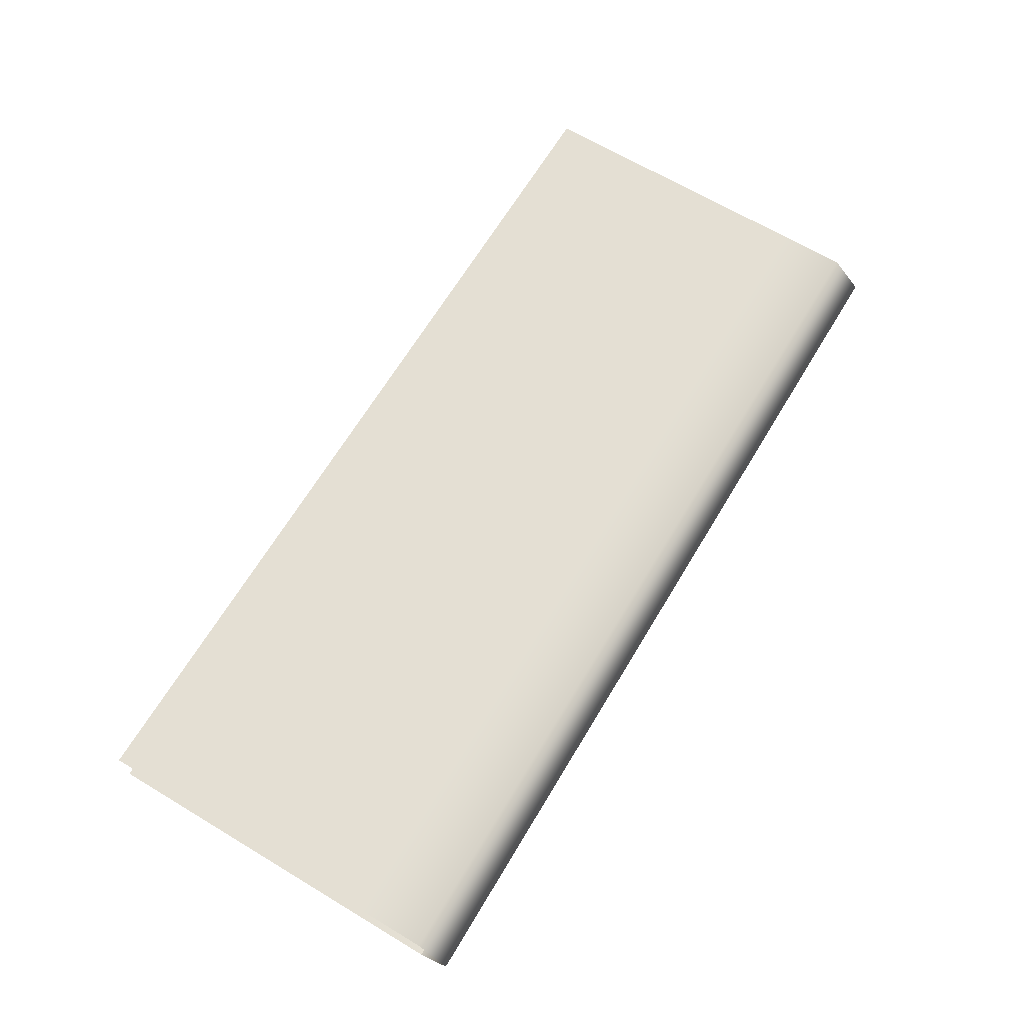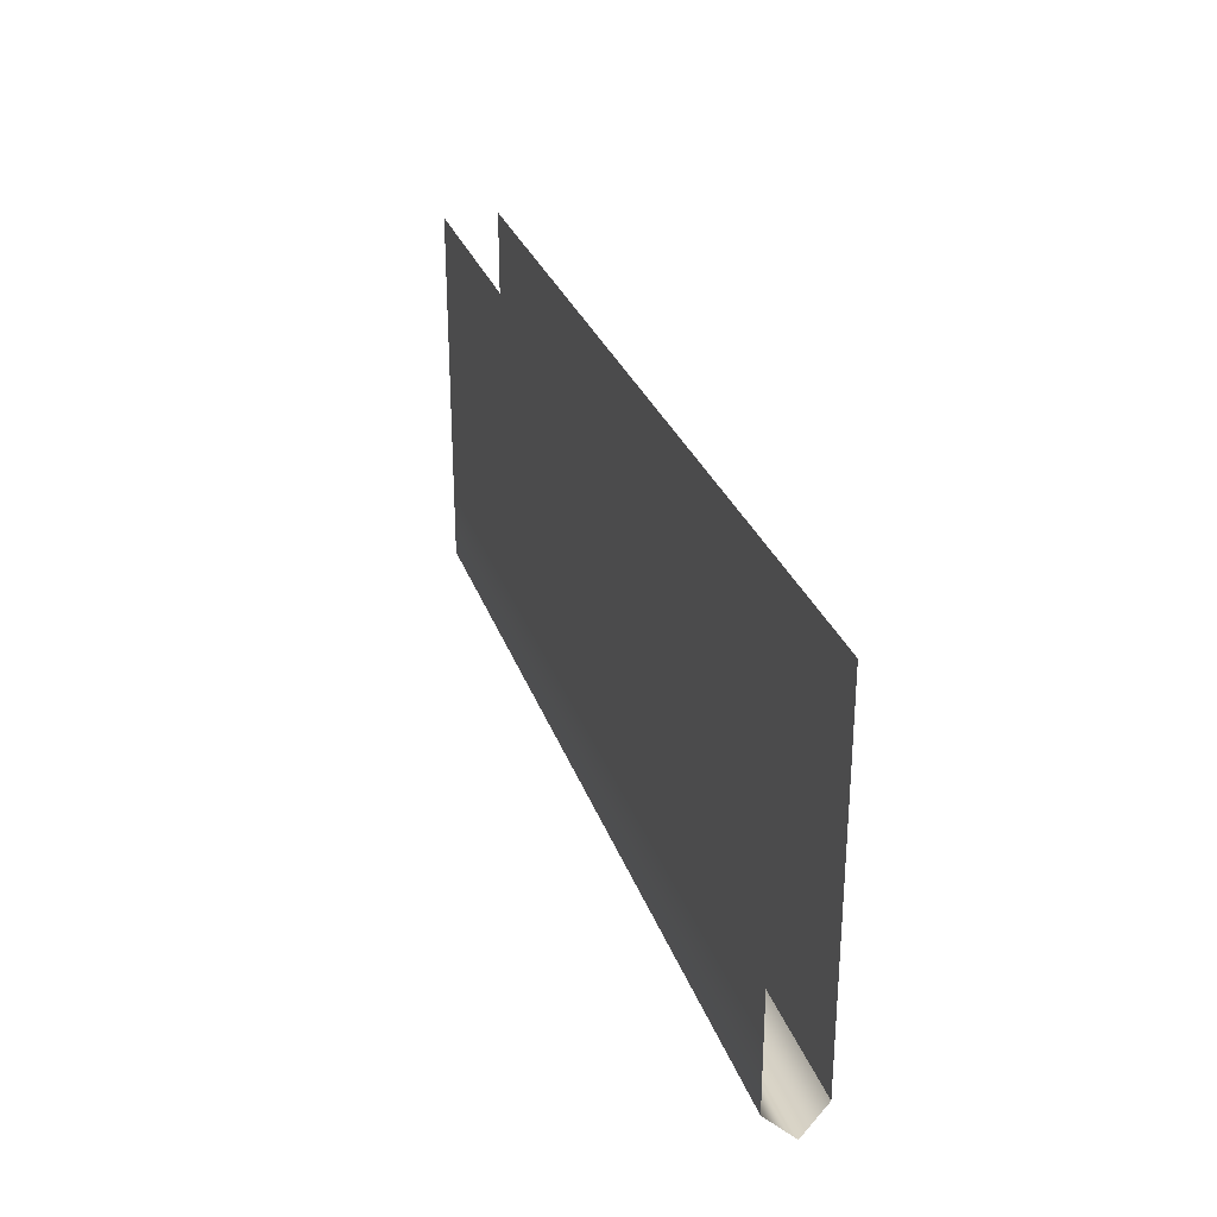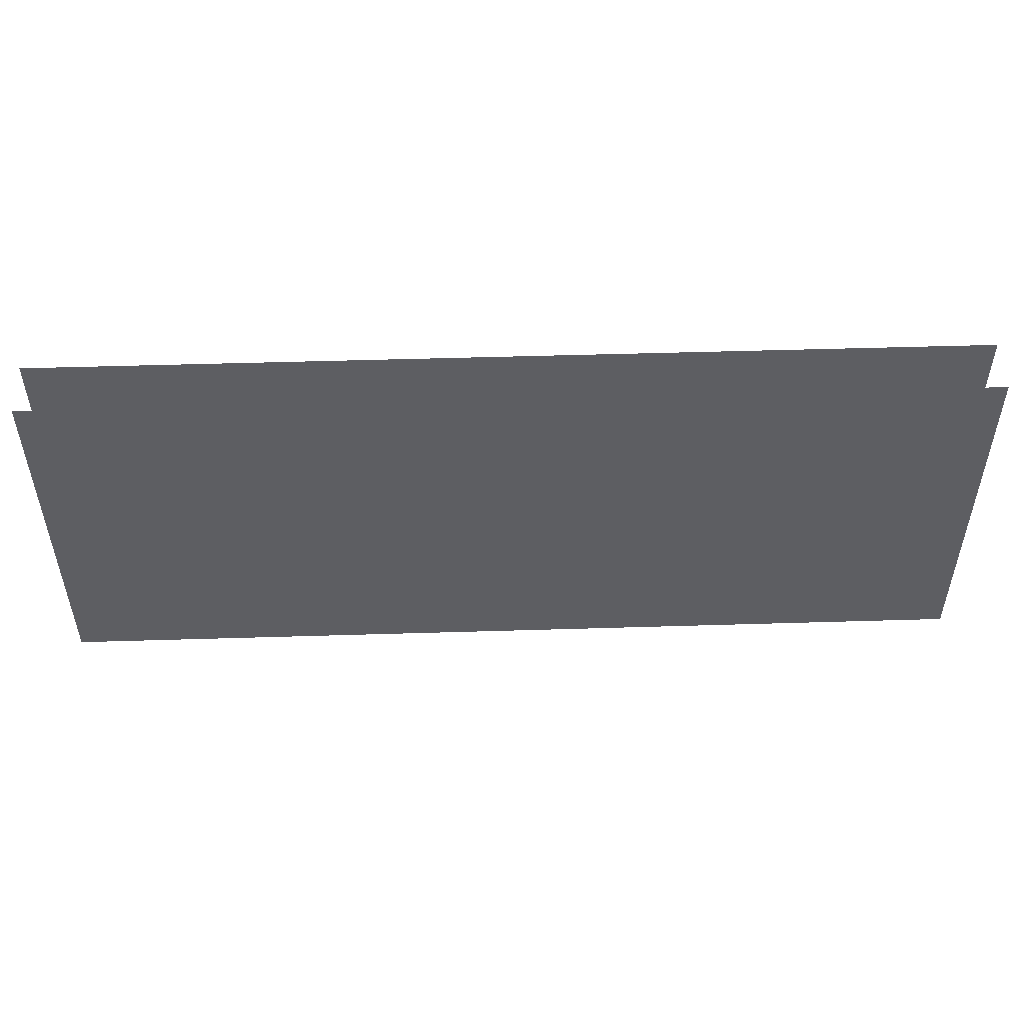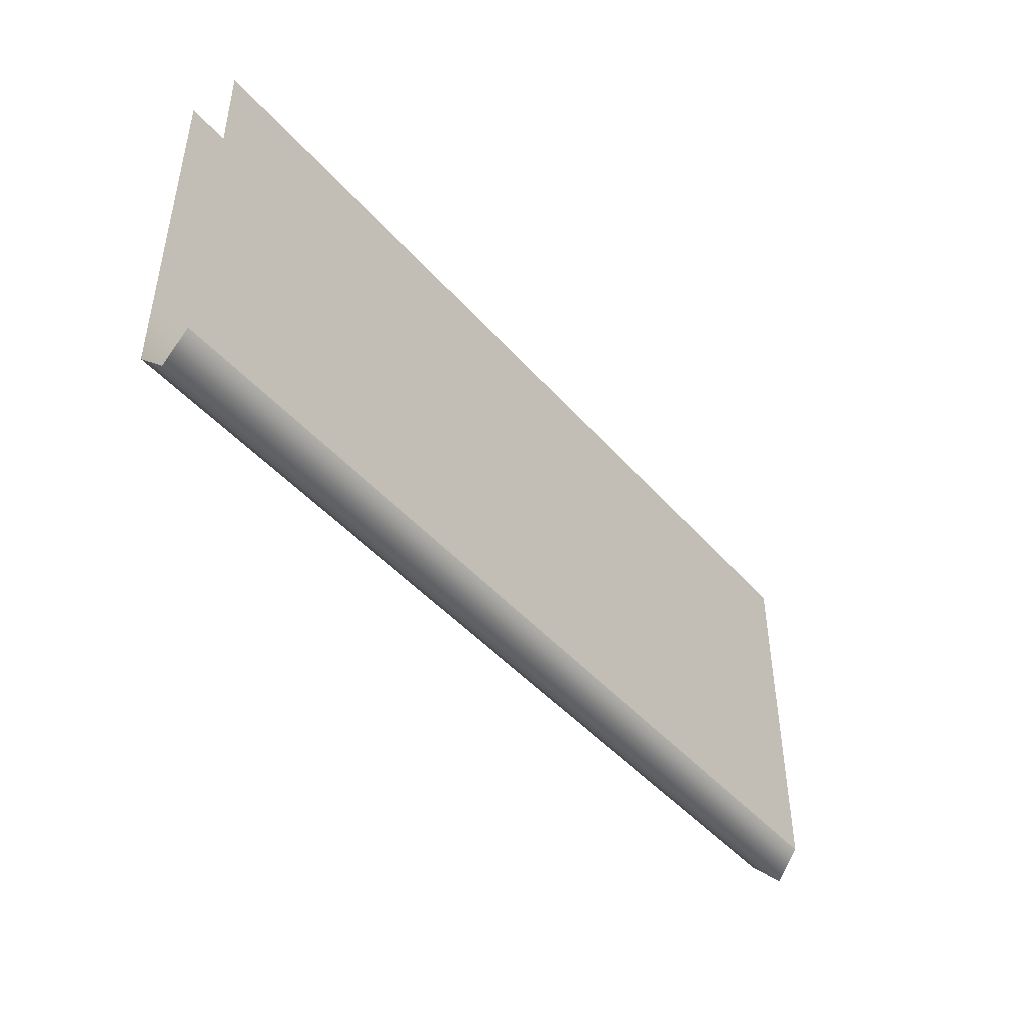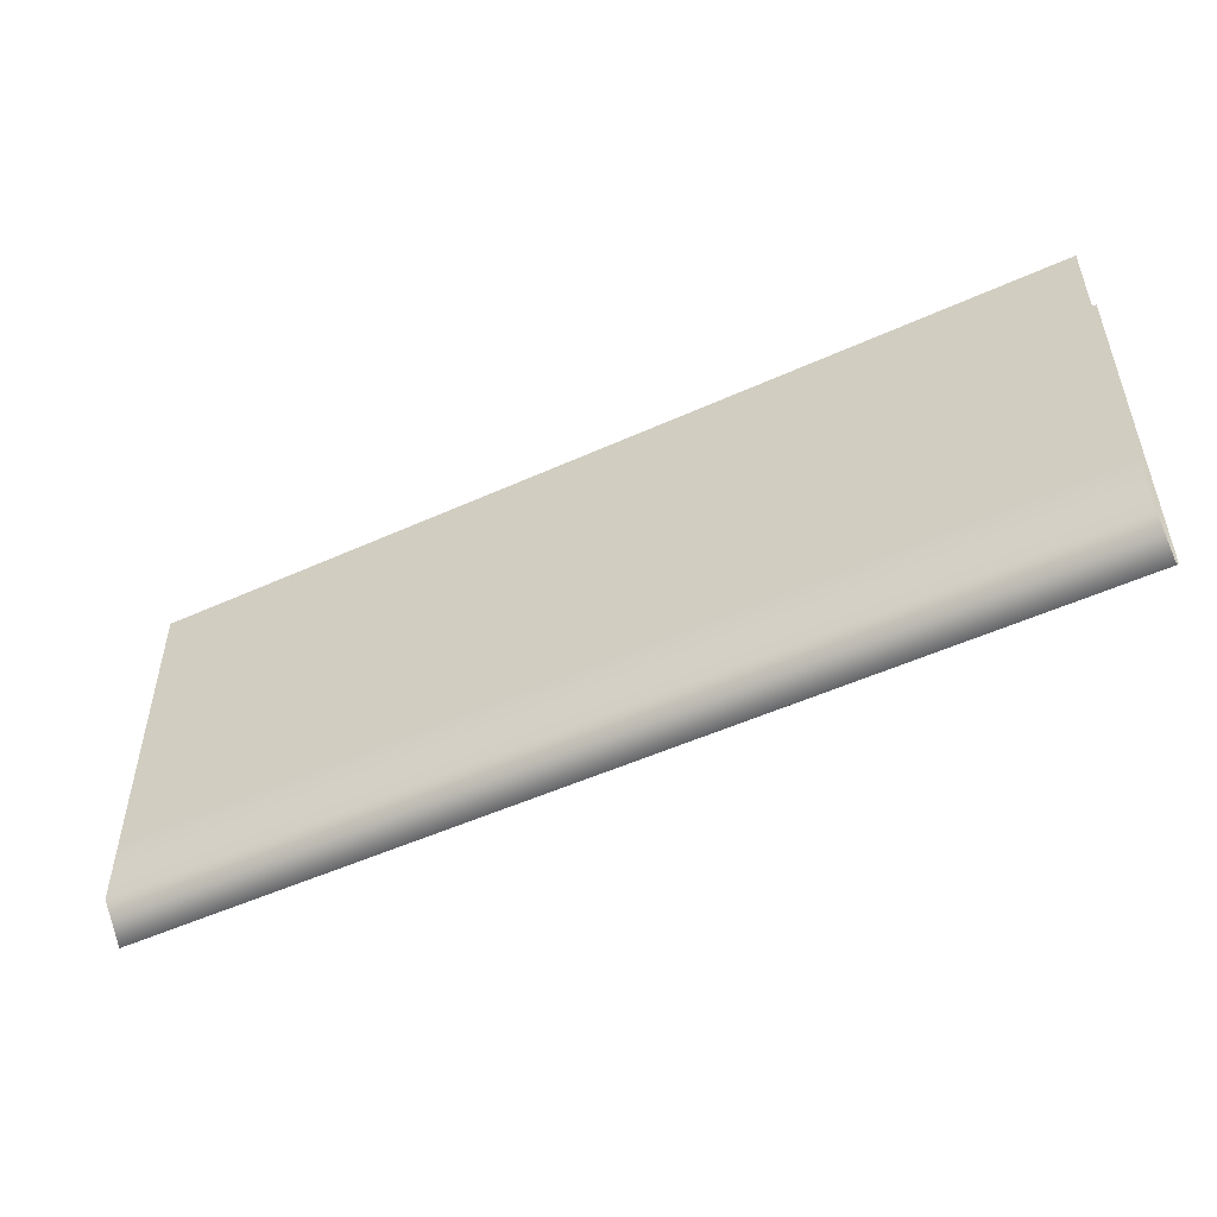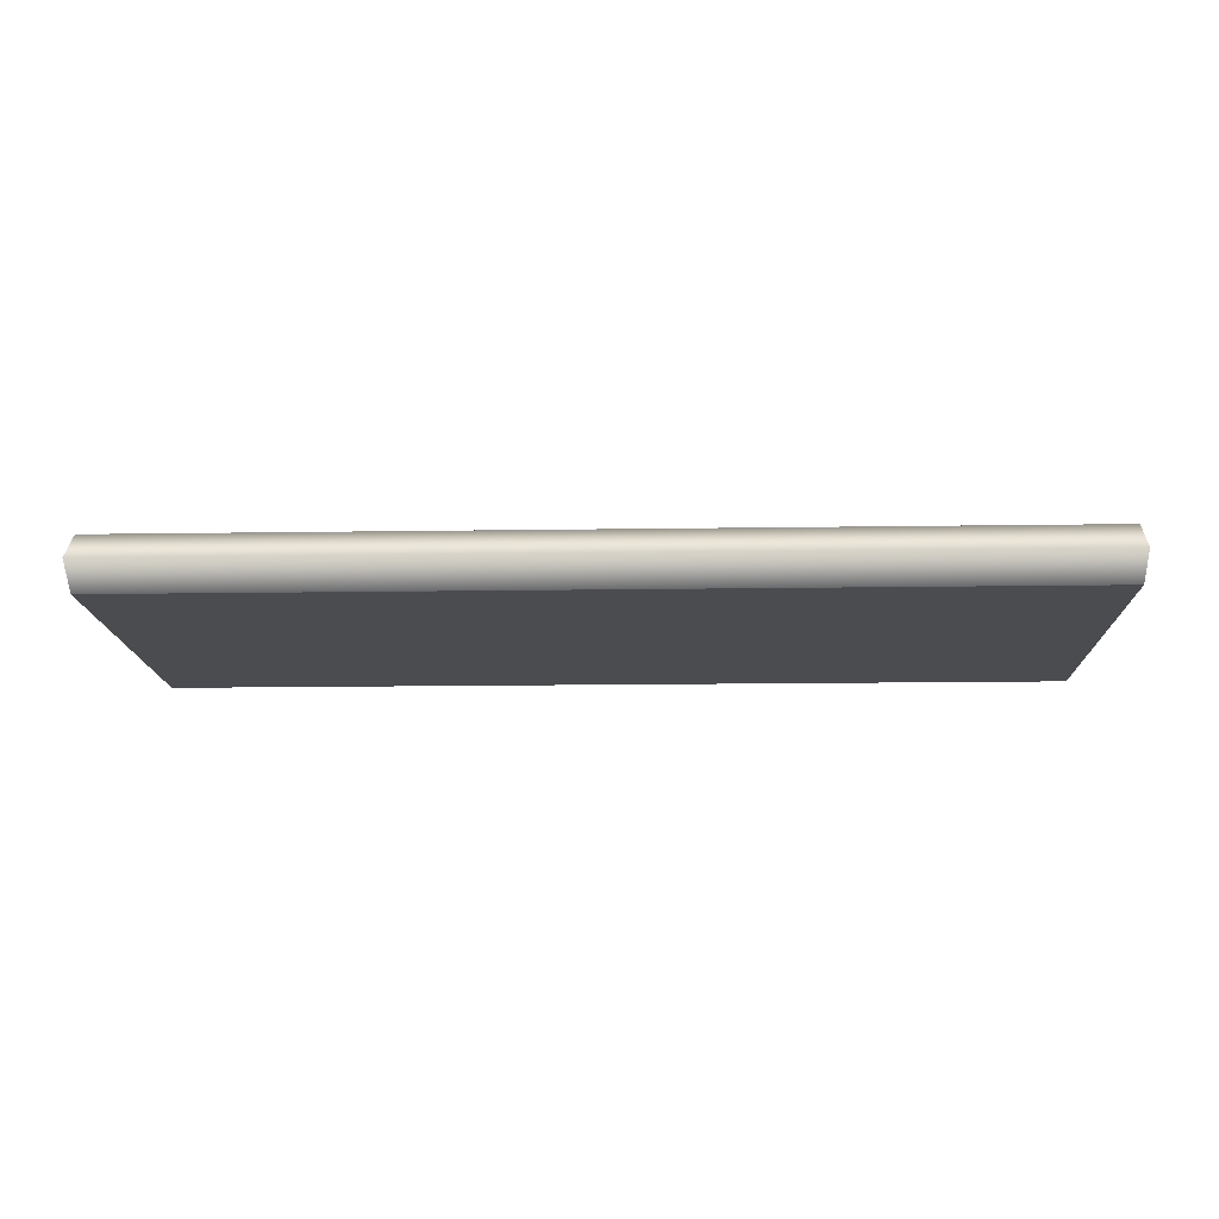
<metadata>
{"format":"obj","ext":"obj","renderer":"f3d","projection":"perspective","resolution":1024,"background":"white","views":[{"elev":66.6,"azim":-59.0,"up":"+Z"},{"elev":28.6,"azim":73.0,"up":"+Y"},{"elev":51.0,"azim":178.1,"up":"+Y"},{"elev":-45.1,"azim":128.1,"up":"+Y"},{"elev":-51.1,"azim":26.3,"up":"+Y"},{"elev":-14.9,"azim":1.9,"up":"+Z"}]}
</metadata>
<code>
v -89.09 0 5.596
v 89.09 0 5.596
v 89.09 -57.74 5.596
v -89.09 -57.74 5.596
v -89.09 -71.08 -4.898
v 89.09 -71.08 -4.898
v -89.09 -57.74 -4.898
v 89.09 -57.74 -4.898
v -89.09 -0 -4.898
v 89.09 -0 -4.898
v -89.09 -71.08 5.596
v 89.09 -71.08 5.596
v 89.09 -76.99 -0.2493
v -89.09 -76.99 -0.2493
v -89.09 0 5.596
v 89.09 0 5.596
v 89.09 -57.74 5.596
v -89.09 -57.74 5.596
v -89.09 -71.08 -4.898
v 89.09 -71.08 -4.898
v -89.09 -57.74 -4.898
v 89.09 -57.74 -4.898
v -89.09 -0 -4.898
v 89.09 -0 -4.898
v -89.09 -71.08 5.596
v 89.09 -71.08 5.596
v 89.09 -76.99 -0.2493
v -89.09 -76.99 -0.2493
f 1 4 3 2
f 9 10 8 7
f 6 5 7 8
f 11 12 3 4
f 5 6 13 14
f 14 13 12 11
f 15 16 17 18
f 23 21 22 24
f 20 22 21 19
f 25 18 17 26
f 19 28 27 20
f 28 25 26 27

</code>
